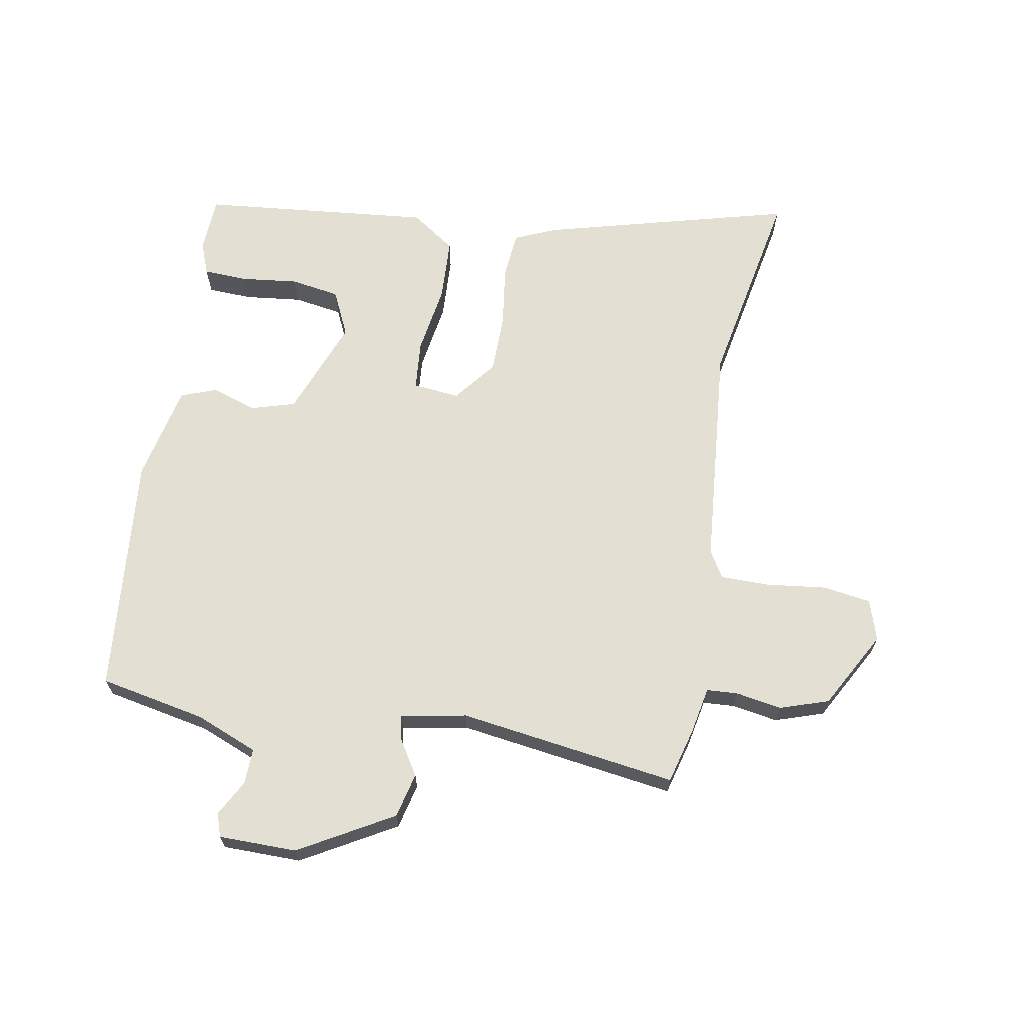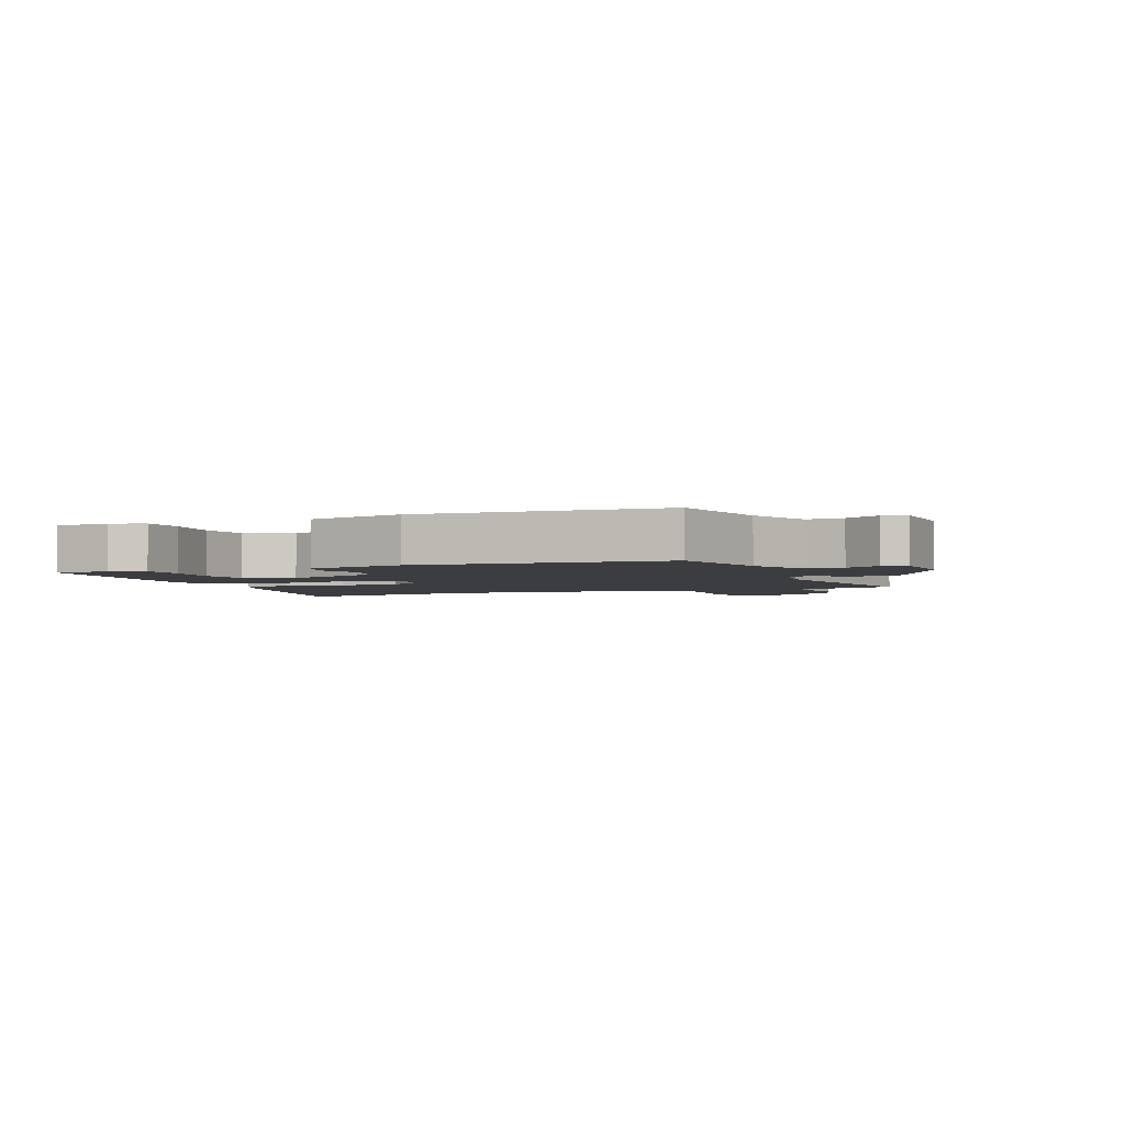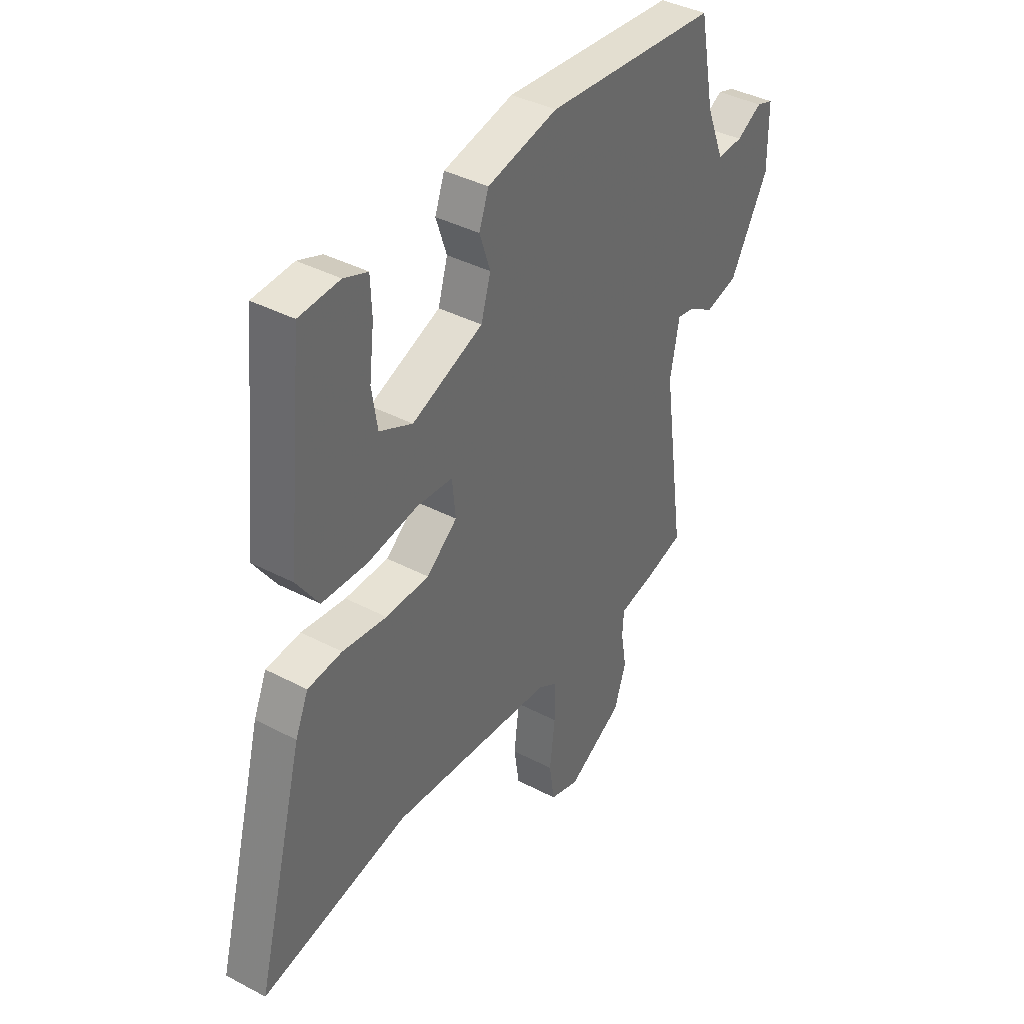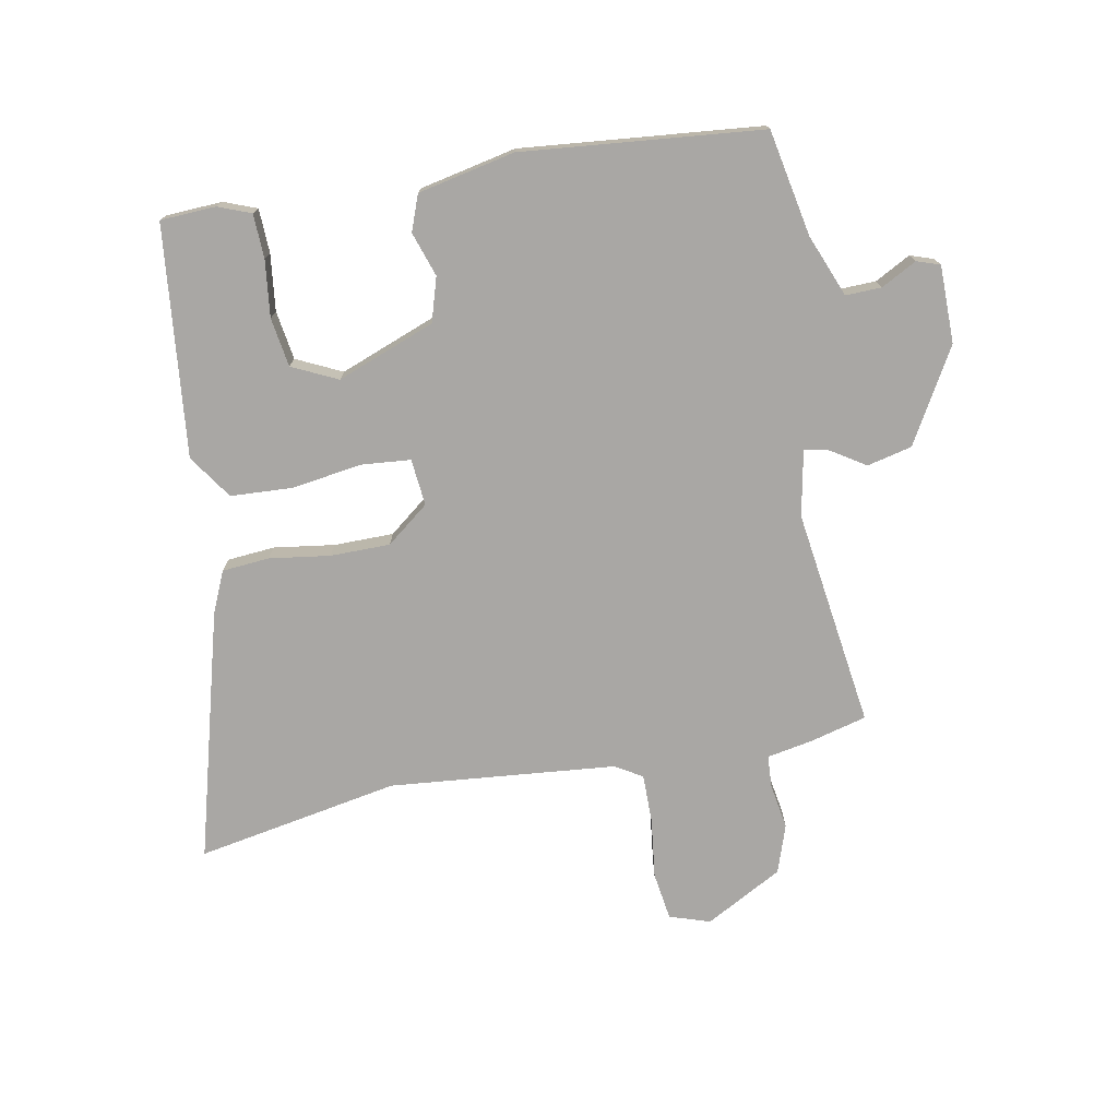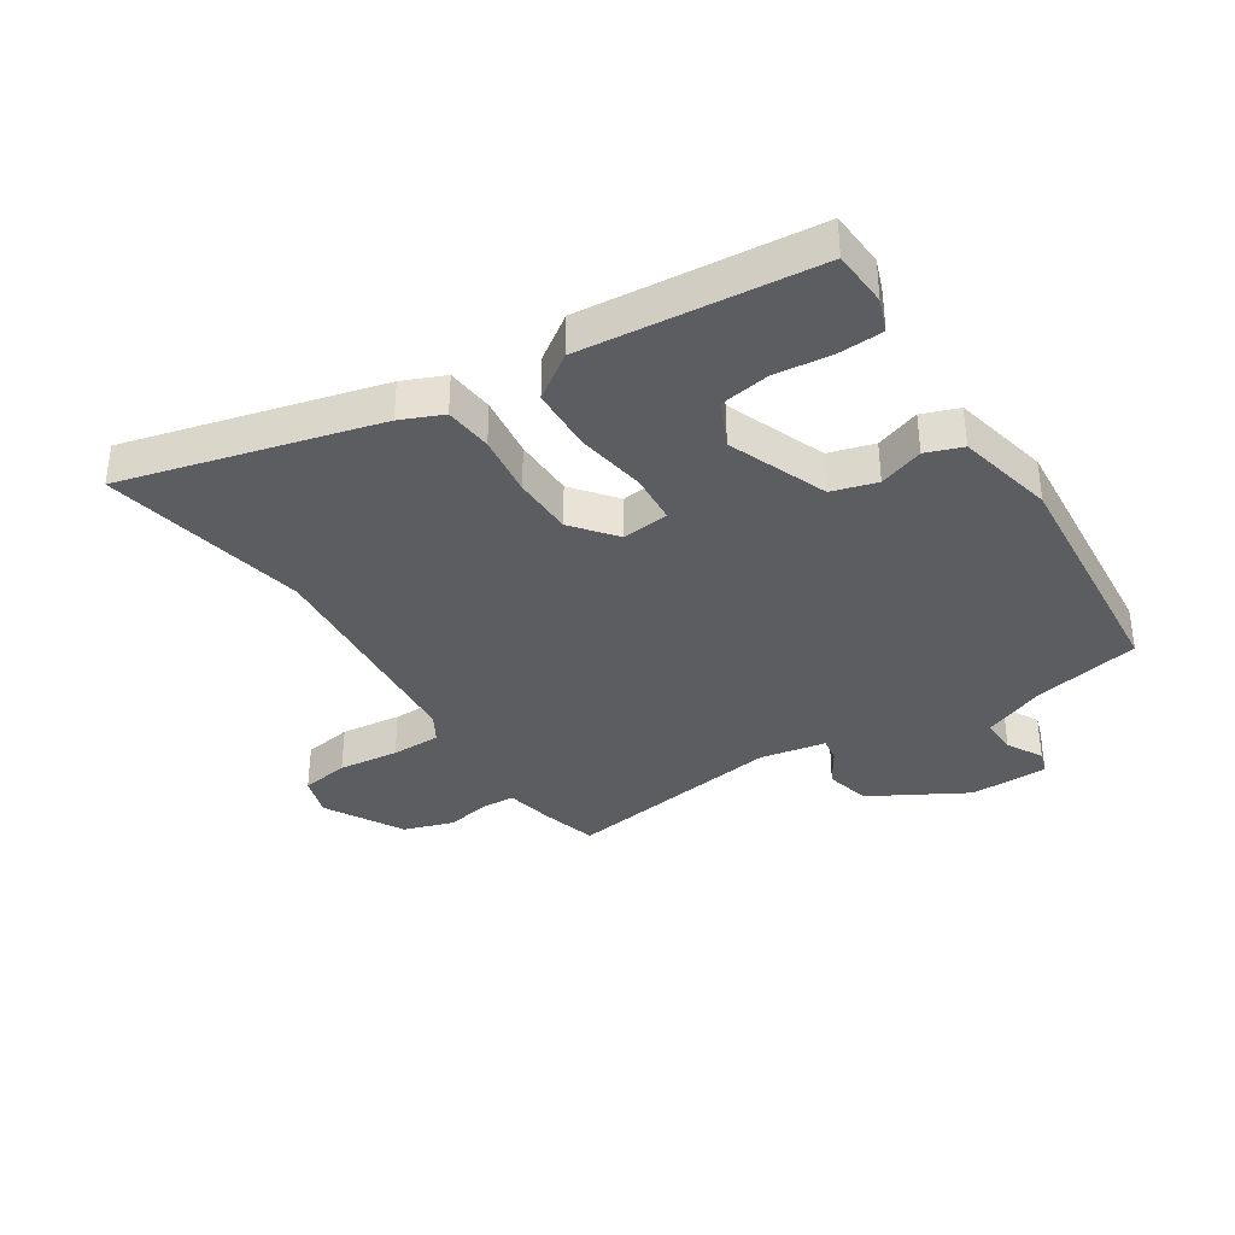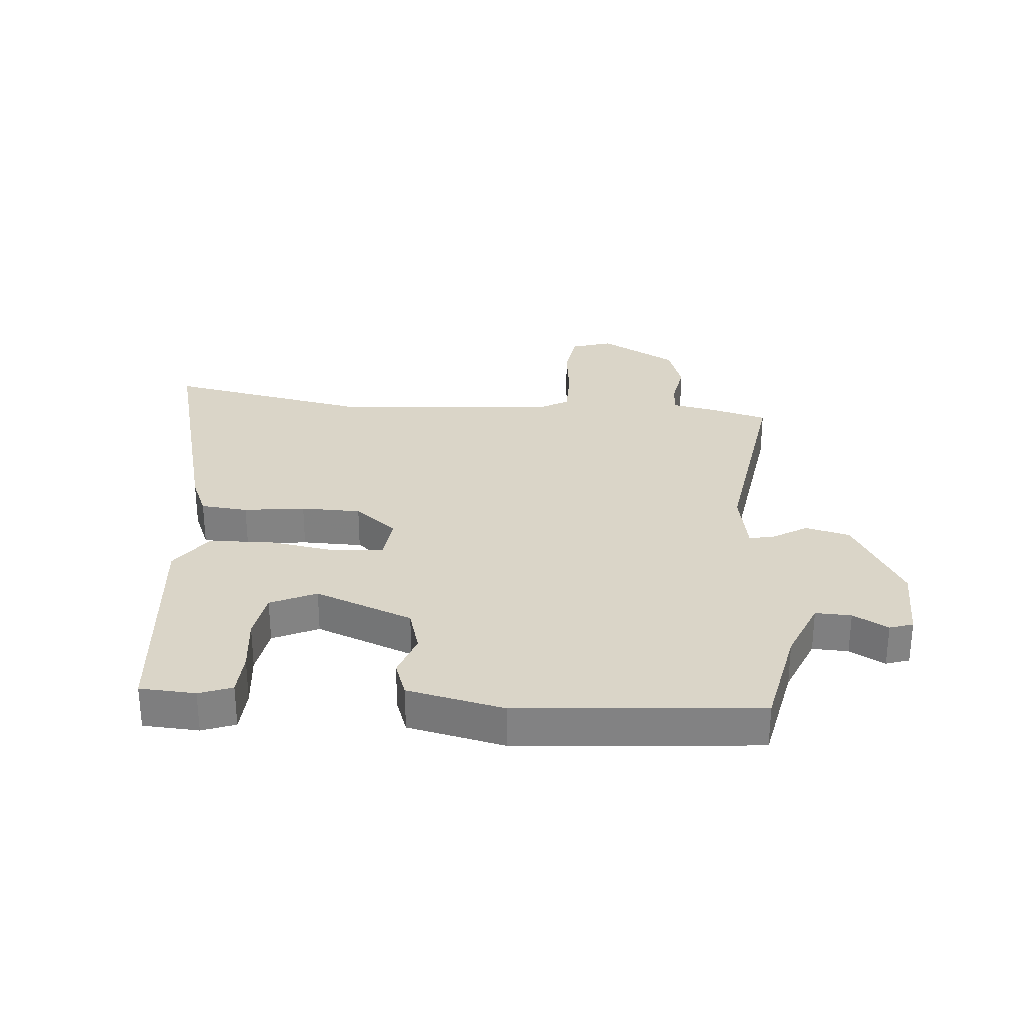
<metadata>
{"format":"obj","ext":"obj","renderer":"f3d","projection":"perspective","resolution":1024,"background":"white","views":[{"elev":66.6,"azim":100.1,"up":"+Y"},{"elev":-2.8,"azim":23.6,"up":"+Y"},{"elev":39.5,"azim":-56.8,"up":"+Z"},{"elev":-74.8,"azim":10.4,"up":"+Y"},{"elev":-36.1,"azim":-56.8,"up":"+Y"},{"elev":29.2,"azim":5.1,"up":"+Y"}]}
</metadata>
<code>
v -0.474 0.07 0.541
v -0.381 0.07 0.546
v -0.326 0.07 0.525
v -0.323 0.07 0.451
v -0.334 0.07 0.356
v -0.321 0.07 0.274
v -0.245 0.07 0.238
v -0.081 0.07 0.301
v -0.059 0.07 0.375
v -0.084 0.07 0.449
v -0.062 0.07 0.509
v 0.1 0.07 0.544
v 0.502 0.07 0.507
v 0.537 0.07 0.33
v 0.579 0.07 0.226
v 0.639 0.07 0.228
v 0.698 0.07 0.26
v 0.737 0.07 0.247
v 0.738 0.07 0.117
v 0.649 0.07 -0.039
v 0.574 0.07 -0.057
v 0.515 0.07 -0.02
v 0.475 0.07 -0.013
v 0.454 0.07 -0.122
v 0.506 0.07 -0.487
v 0.413 0.07 -0.512
v 0.335 0.07 -0.527
v 0.332 0.07 -0.58
v 0.345 0.07 -0.656
v 0.318 0.07 -0.737
v 0.189 0.07 -0.808
v 0.121 0.07 -0.786
v 0.109 0.07 -0.706
v 0.121 0.07 -0.606
v 0.121 0.07 -0.524
v 0.076 0.07 -0.497
v -0.303 0.07 -0.463
v -0.643 0.07 -0.527
v -0.532 0.07 -0.11
v -0.502 0.07 -0.041
v -0.423 0.07 -0.034
v -0.321 0.07 -0.048
v -0.221 0.07 -0.047
v -0.15 0.07 0.009
v -0.158 0.07 0.087
v -0.241 0.07 0.094
v -0.357 0.07 0.076
v -0.462 0.07 0.081
v -0.513 0.07 0.155
v -0.474 0 0.541
v -0.381 0 0.546
v -0.326 0 0.525
v -0.323 0 0.451
v -0.334 0 0.356
v -0.321 0 0.274
v -0.245 0 0.238
v -0.081 0 0.301
v -0.059 0 0.375
v -0.084 0 0.449
v -0.062 0 0.509
v 0.1 0 0.544
v 0.502 0 0.507
v 0.537 0 0.33
v 0.579 0 0.226
v 0.639 0 0.228
v 0.698 0 0.26
v 0.737 0 0.247
v 0.738 0 0.117
v 0.649 0 -0.039
v 0.574 0 -0.057
v 0.515 0 -0.02
v 0.475 0 -0.013
v 0.454 0 -0.122
v 0.506 0 -0.487
v 0.413 0 -0.512
v 0.335 0 -0.527
v 0.332 0 -0.58
v 0.345 0 -0.656
v 0.318 0 -0.737
v 0.189 0 -0.808
v 0.121 0 -0.786
v 0.109 0 -0.706
v 0.121 0 -0.606
v 0.121 0 -0.524
v 0.076 0 -0.497
v -0.303 0 -0.463
v -0.643 0 -0.527
v -0.532 0 -0.11
v -0.502 0 -0.041
v -0.423 0 -0.034
v -0.321 0 -0.048
v -0.221 0 -0.047
v -0.15 0 0.009
v -0.158 0 0.087
v -0.241 0 0.094
v -0.357 0 0.076
v -0.462 0 0.081
v -0.513 0 0.155
f 48 49 1
f 47 48 1
f 46 47 1
f 40 41 42
f 39 40 42
f 38 39 42
f 37 38 42
f 36 37 42 43
f 35 36 43 44
f 32 33 34
f 31 32 34
f 30 31 34
f 29 30 34
f 28 29 34
f 27 28 34 35
f 35 44 45
f 27 35 45
f 26 27 45
f 25 26 45
f 24 25 45
f 20 21 22
f 19 20 22
f 18 19 22
f 17 18 22
f 16 17 22
f 15 16 22 23
f 14 15 23
f 14 23 24
f 13 14 24
f 12 13 24
f 11 12 24
f 10 11 24
f 9 10 24
f 3 4 5
f 2 3 5
f 1 2 5
f 1 5 6
f 46 1 6
f 45 46 6 7
f 24 45 7 8
f 8 9 24
f 50 98 97
f 50 97 96
f 50 96 95
f 91 90 89
f 91 89 88
f 91 88 87
f 91 87 86
f 92 91 86 85
f 93 92 85 84
f 83 82 81
f 83 81 80
f 83 80 79
f 83 79 78
f 83 78 77
f 84 83 77 76
f 94 93 84
f 94 84 76
f 94 76 75
f 94 75 74
f 94 74 73
f 71 70 69
f 71 69 68
f 71 68 67
f 71 67 66
f 71 66 65
f 72 71 65 64
f 72 64 63
f 73 72 63
f 73 63 62
f 73 62 61
f 73 61 60
f 73 60 59
f 73 59 58
f 54 53 52
f 54 52 51
f 54 51 50
f 55 54 50
f 55 50 95
f 56 55 95 94
f 57 56 94 73
f 73 58 57
f 1 50 51 2
f 2 51 52 3
f 3 52 53 4
f 4 53 54 5
f 5 54 55 6
f 6 55 56 7
f 7 56 57 8
f 8 57 58 9
f 9 58 59 10
f 10 59 60 11
f 11 60 61 12
f 12 61 62 13
f 13 62 63 14
f 14 63 64 15
f 15 64 65 16
f 16 65 66 17
f 17 66 67 18
f 18 67 68 19
f 19 68 69 20
f 20 69 70 21
f 21 70 71 22
f 22 71 72 23
f 23 72 73 24
f 24 73 74 25
f 25 74 75 26
f 26 75 76 27
f 27 76 77 28
f 28 77 78 29
f 29 78 79 30
f 30 79 80 31
f 31 80 81 32
f 32 81 82 33
f 33 82 83 34
f 34 83 84 35
f 35 84 85 36
f 36 85 86 37
f 37 86 87 38
f 38 87 88 39
f 39 88 89 40
f 40 89 90 41
f 41 90 91 42
f 42 91 92 43
f 43 92 93 44
f 44 93 94 45
f 45 94 95 46
f 46 95 96 47
f 47 96 97 48
f 48 97 98 49
f 49 98 50 1

</code>
